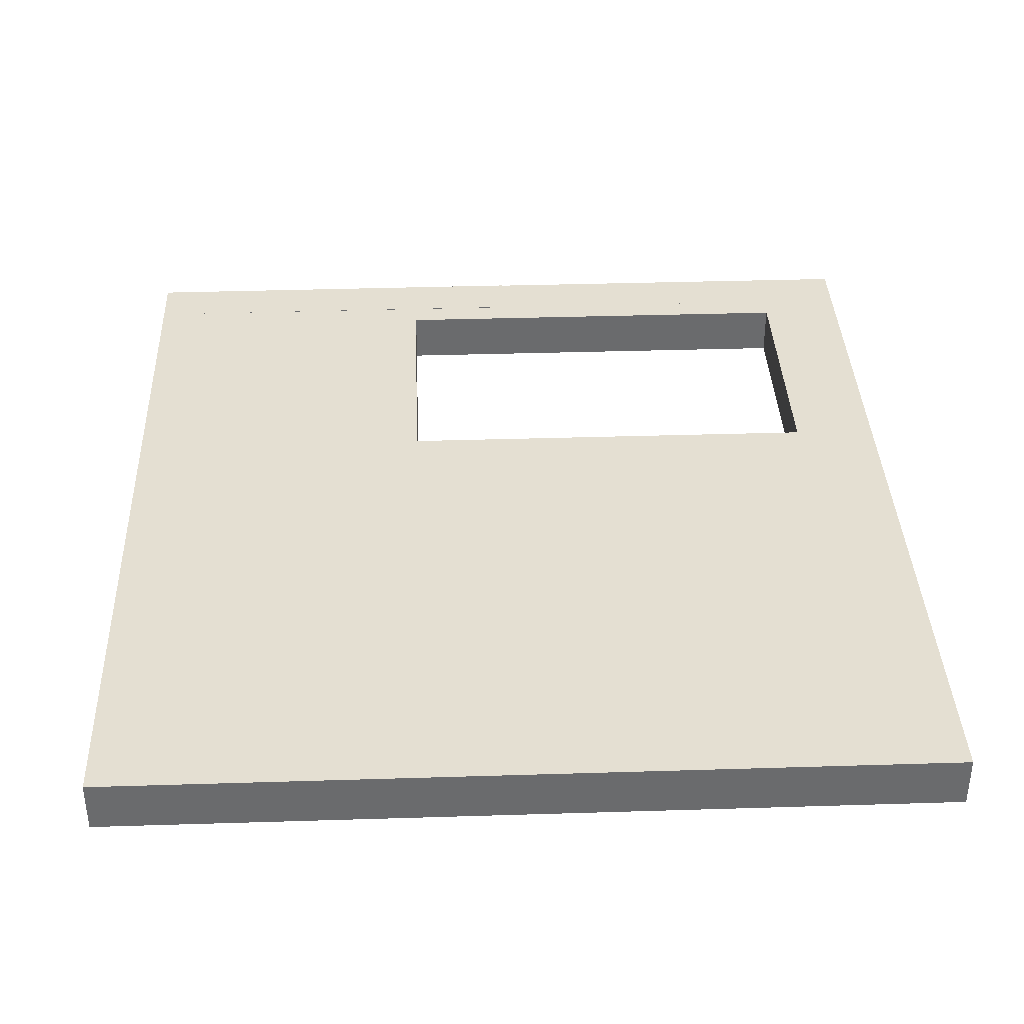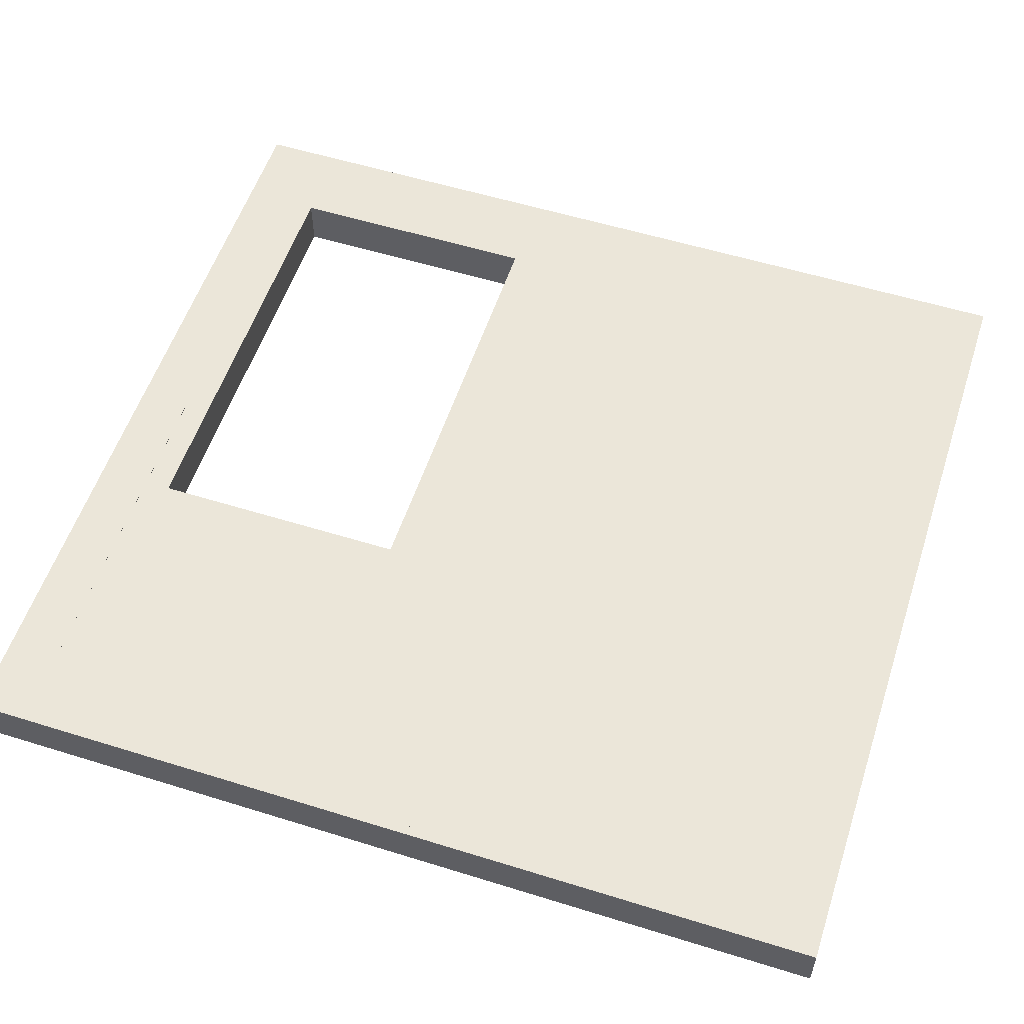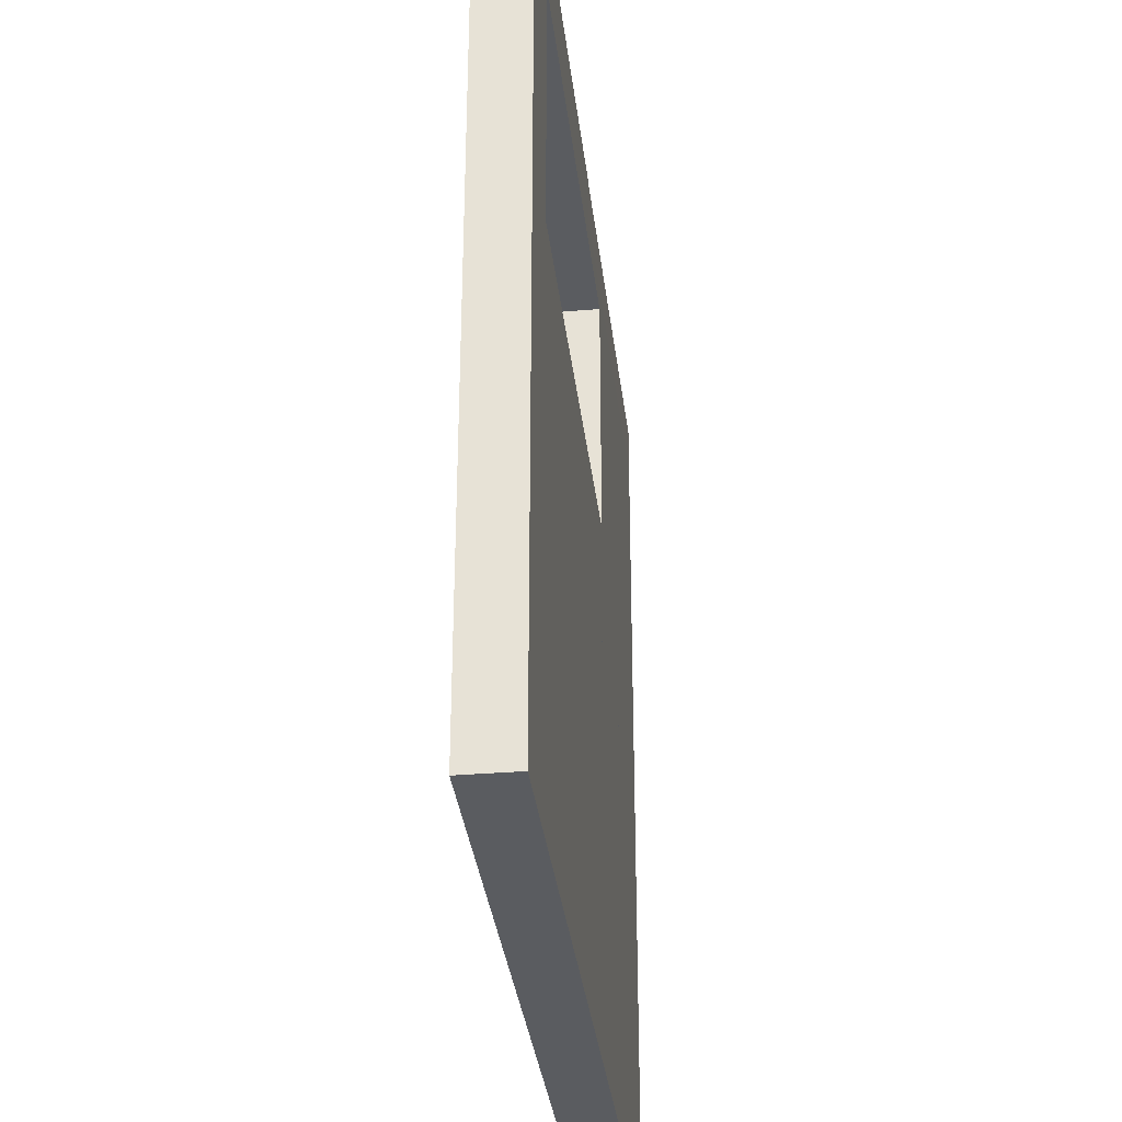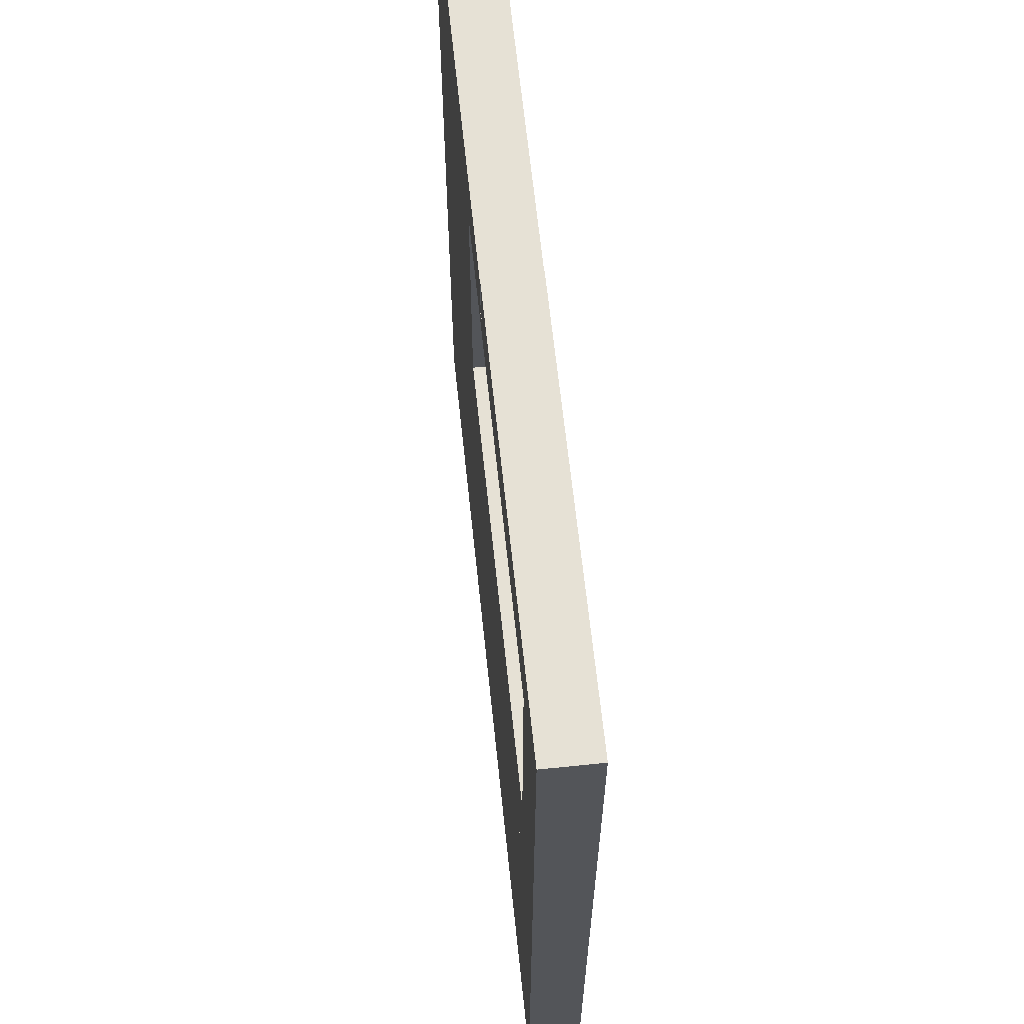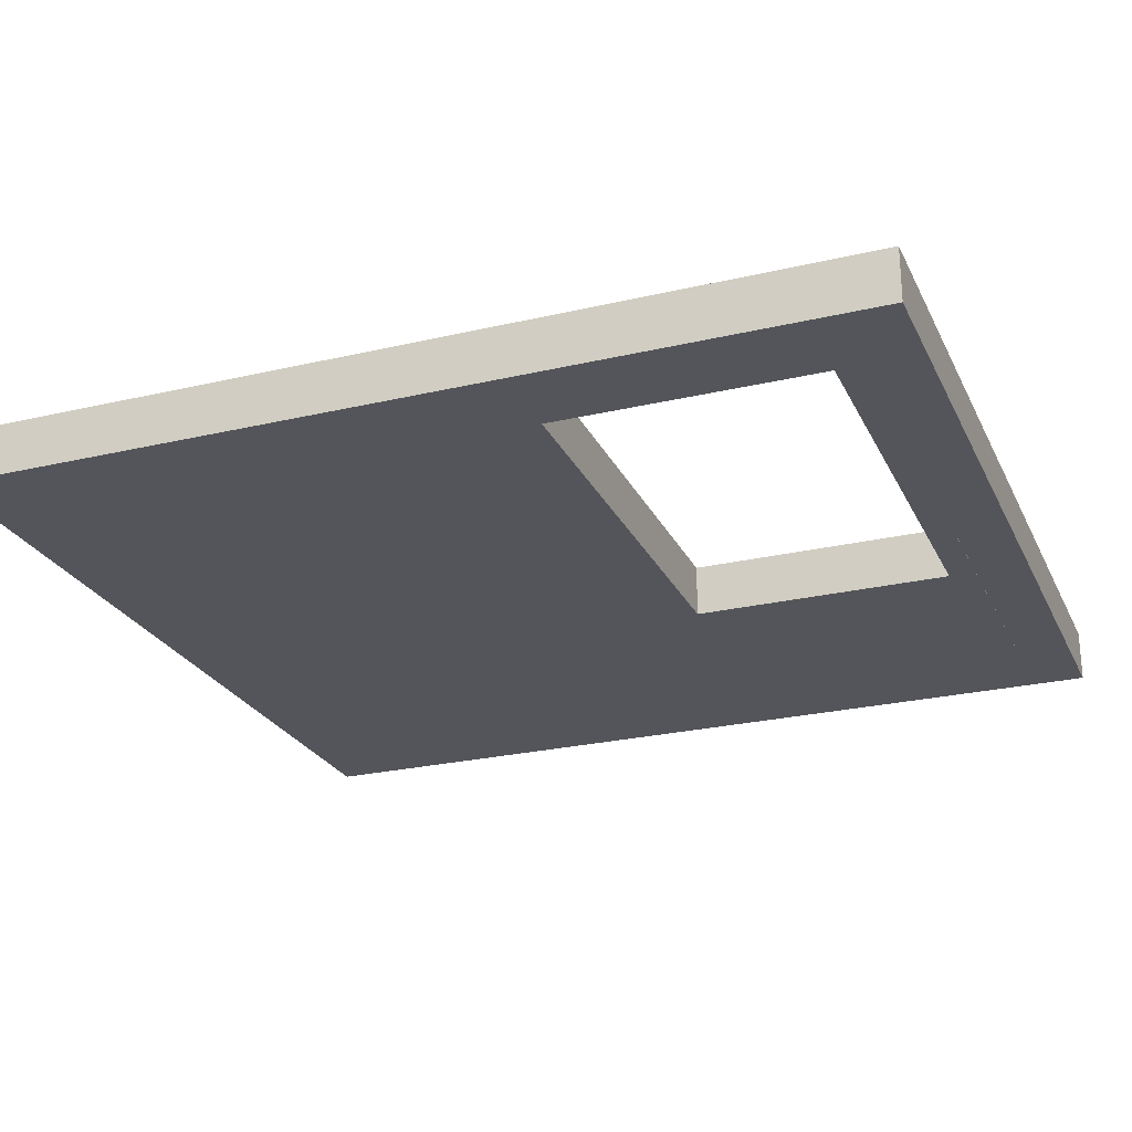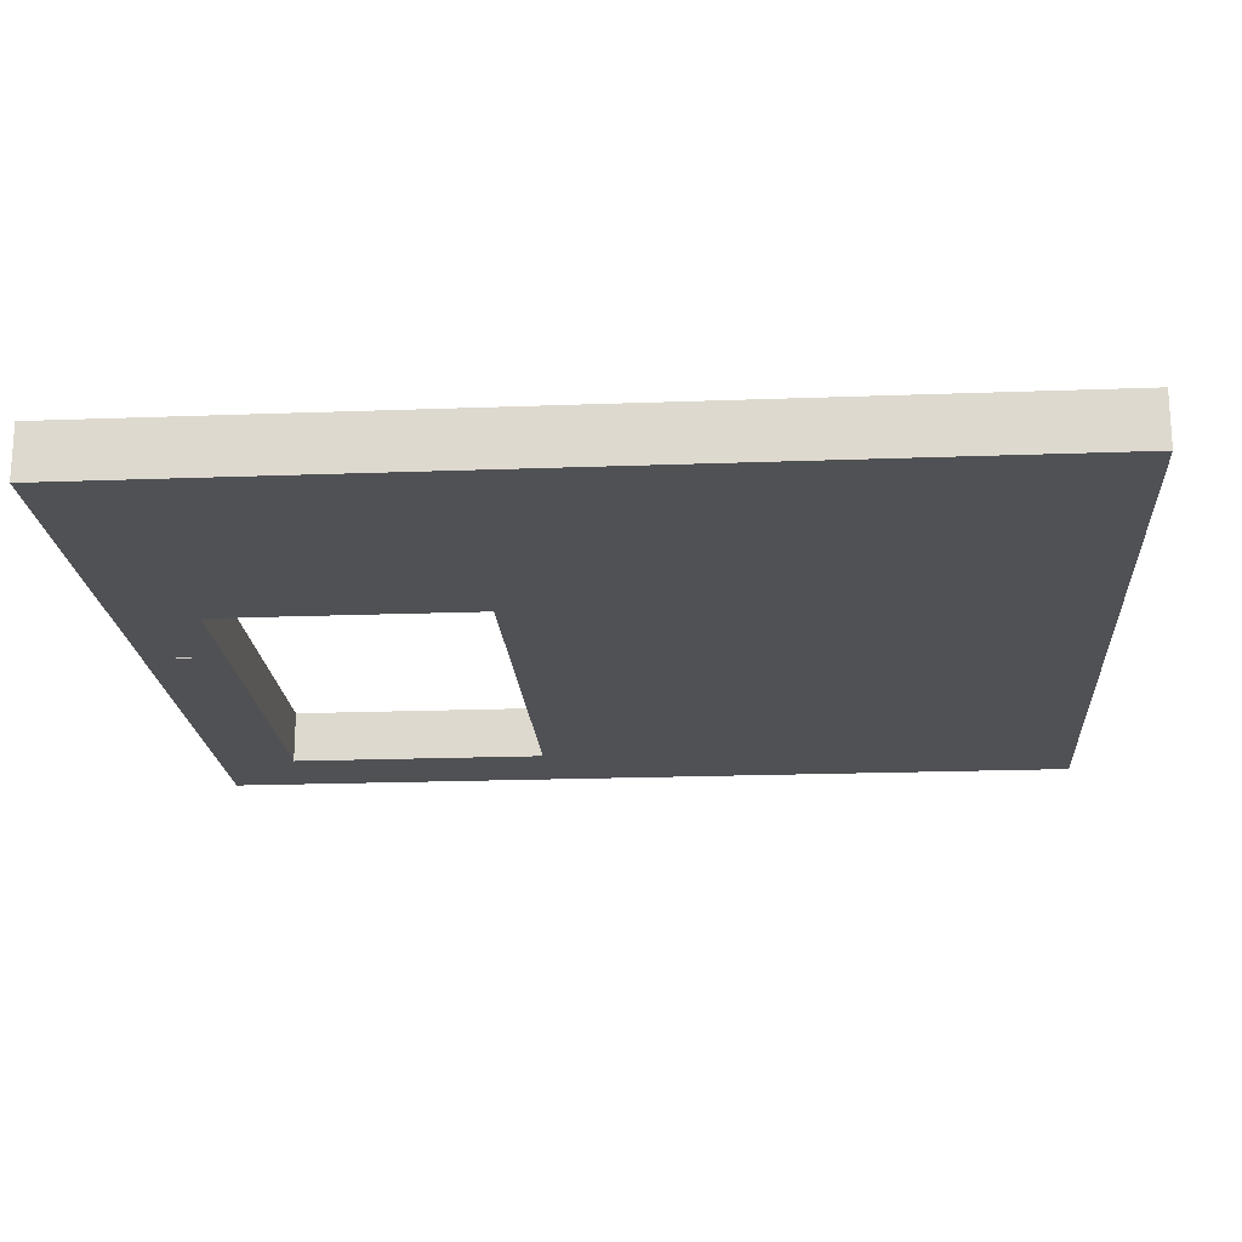
<metadata>
{"format":"obj","ext":"obj","renderer":"f3d","projection":"perspective","resolution":1024,"background":"white","views":[{"elev":37.0,"azim":-2.3,"up":"+Z"},{"elev":55.8,"azim":-71.9,"up":"+Z"},{"elev":-33.6,"azim":96.6,"up":"+Y"},{"elev":64.6,"azim":84.0,"up":"+Y"},{"elev":-25.0,"azim":110.9,"up":"+Z"},{"elev":-19.9,"azim":-86.0,"up":"+Z"}]}
</metadata>
<code>
o df4d_left_broad_e
v -1.005 2 0.875
v -1.005 1 0.875
v 0.9949 2 0.875
v 0.9949 1 0.875
v 0.7902 1.938 0.875
v -0.2551 1.938 0.875
v 0.7902 1.312 0.875
v -0.2551 1.312 0.875
v 0.7902 1.312 1
v -0.2551 1.312 1
v -1.005 1 1
v 0.9949 1 1
v -0.2551 1.938 1
v -1.005 2 1
v 0.7902 1.938 1
v 0.9949 2 1
v 0.9949 1 1
v 0.9949 1 0.875
v 0.9949 0 1
v 0.9949 0 0.875
v -1.005 0 1
v -1.005 0 0.875
v 0.007749 2.125 1.001
v 0.007749 2.125 0.8758
v 0.007749 2 1.001
v 0.007749 2 0.8758
v -1.005 2.125 1
v -1.005 2.125 0.875
v 0.9949 2.125 1
v 0.9949 2.125 0.875
v 0.9949 2 1
v 0.9949 2 0.875
v -0.005078 2.125 1
v -0.005078 2.125 0.875
v -0.005078 2 1
v -0.005078 2 0.875
f 4 7 5 3
f 3 5 6 1
f 1 6 8 2
f 2 8 7 4
f 14 1 2 11
f 3 16 12 4
f 3 1 14 16
f 12 11 2 4
f 15 9 12 16
f 13 15 16 14
f 10 13 14 11
f 9 10 11 12
f 9 7 8 10
f 10 8 6 13
f 15 5 7 9
f 13 6 5 15
f 20 18 17 19
f 21 11 2 22
f 17 18 2 11
f 20 19 21 22
f 19 17 11 21
f 22 2 18 20
f 26 24 23 25
f 14 27 28 1
f 23 24 28 27
f 26 25 14 1
f 25 23 27 14
f 1 28 24 26
f 32 30 29 31
f 35 33 34 36
f 29 30 34 33
f 32 31 35 36
f 31 29 33 35
f 36 34 30 32

</code>
